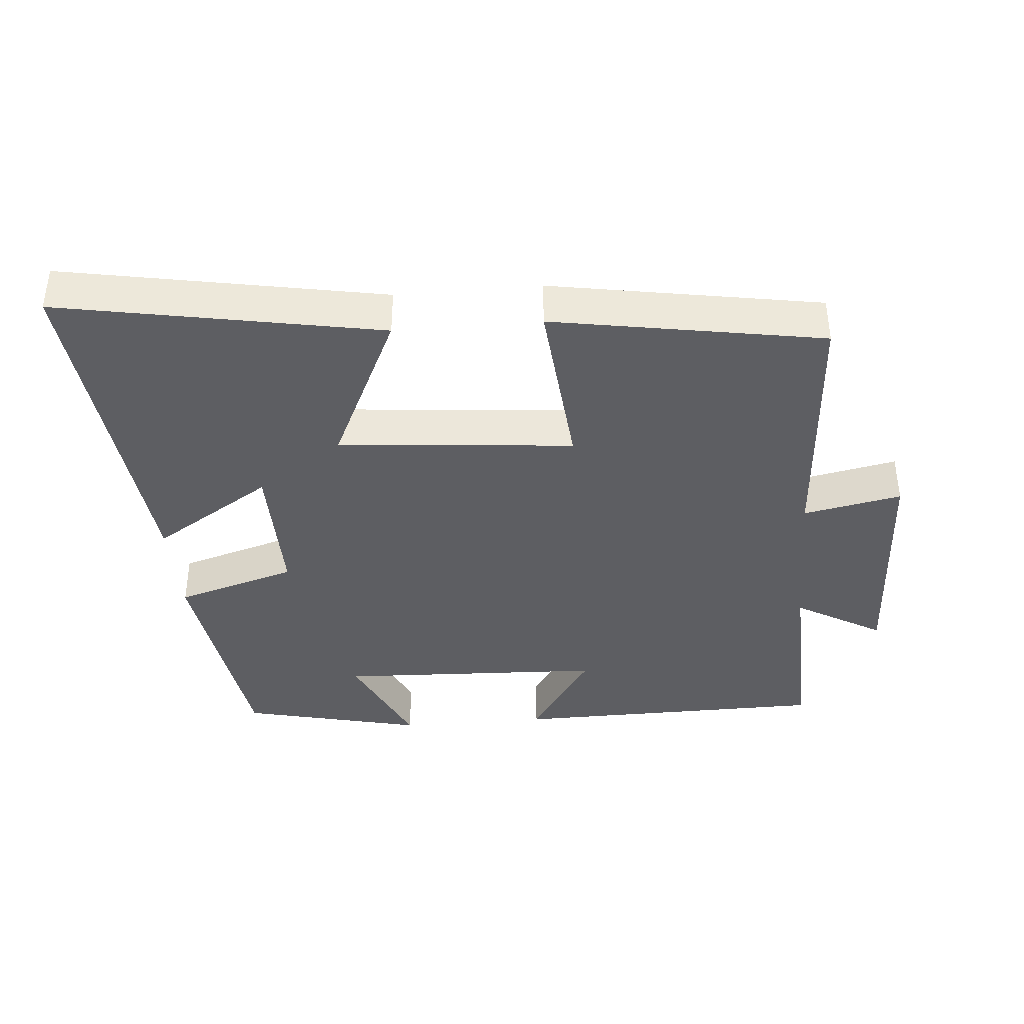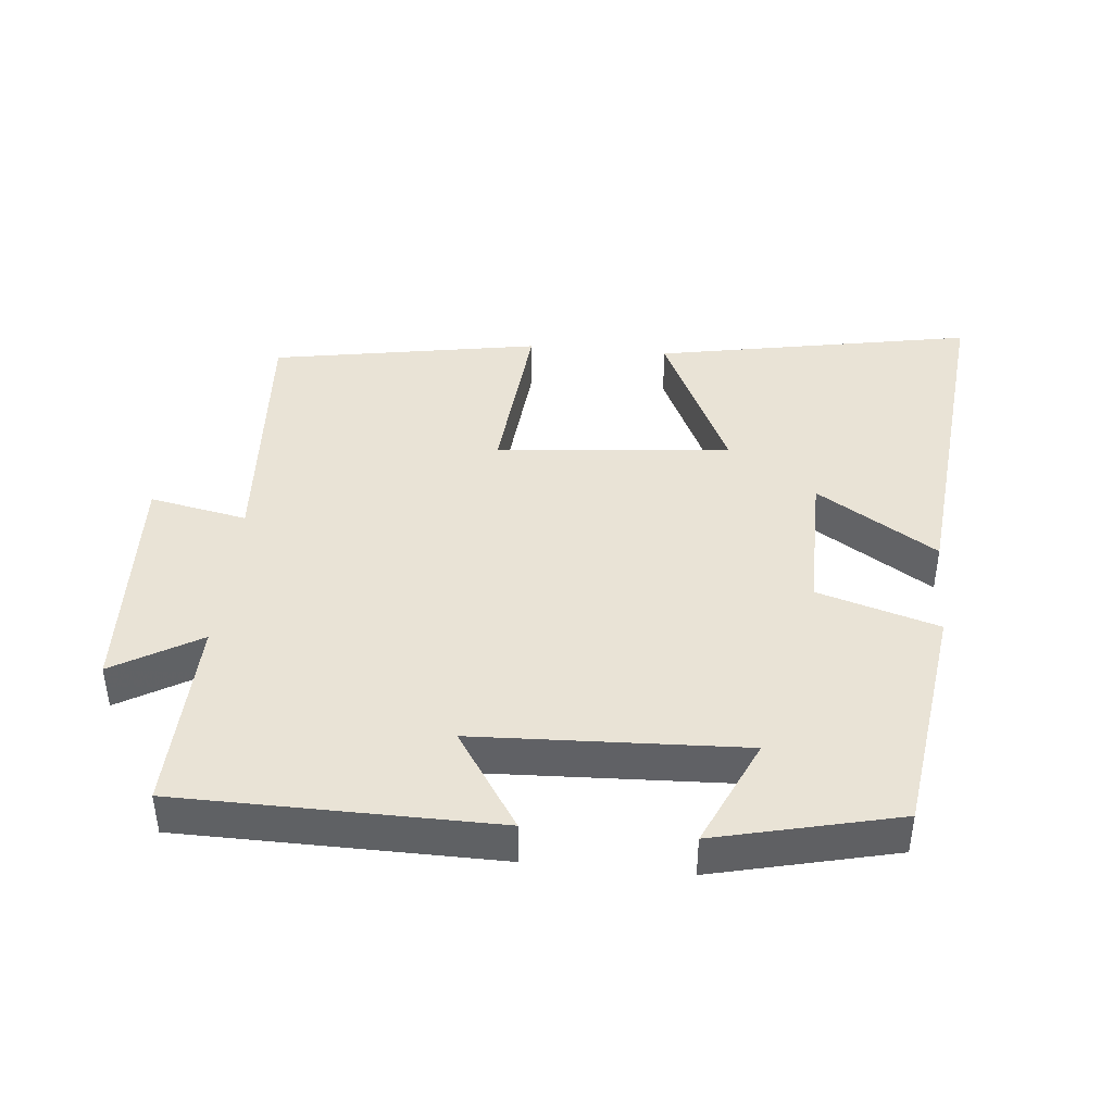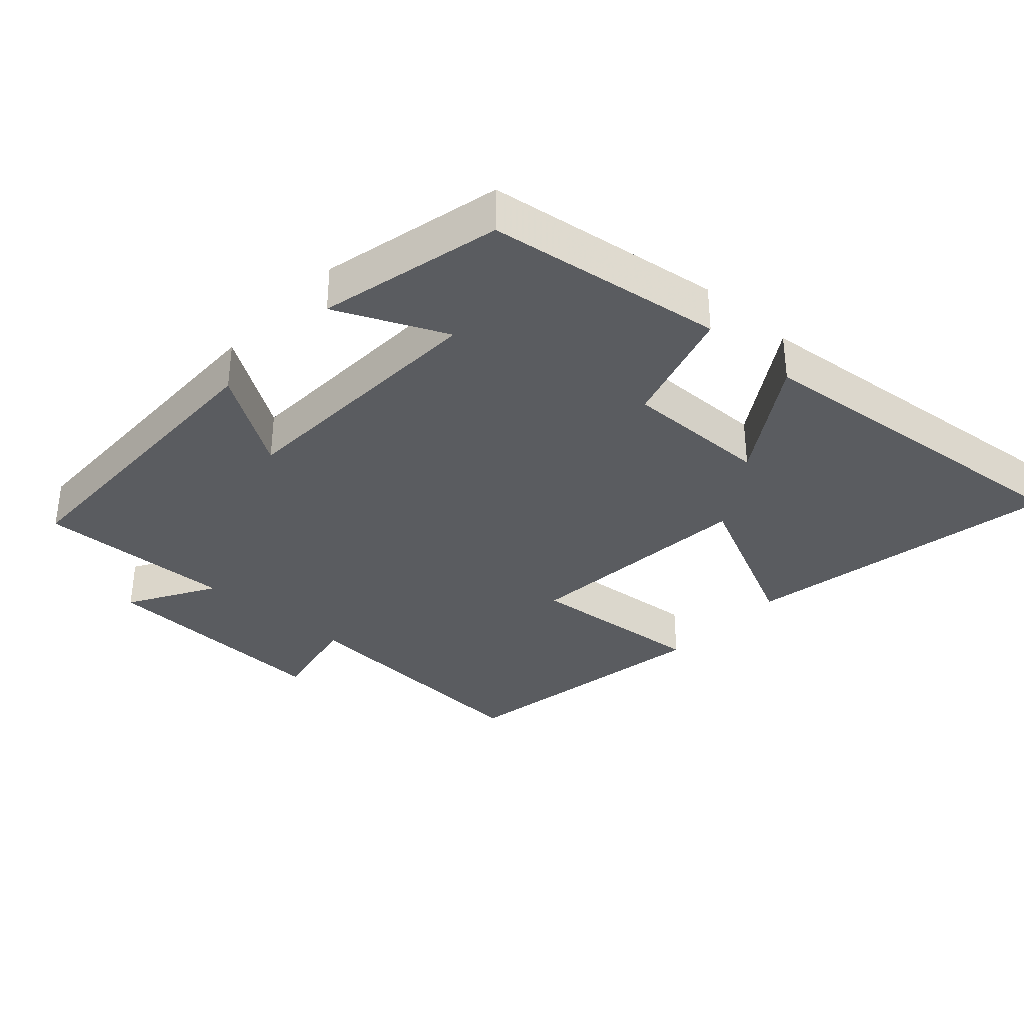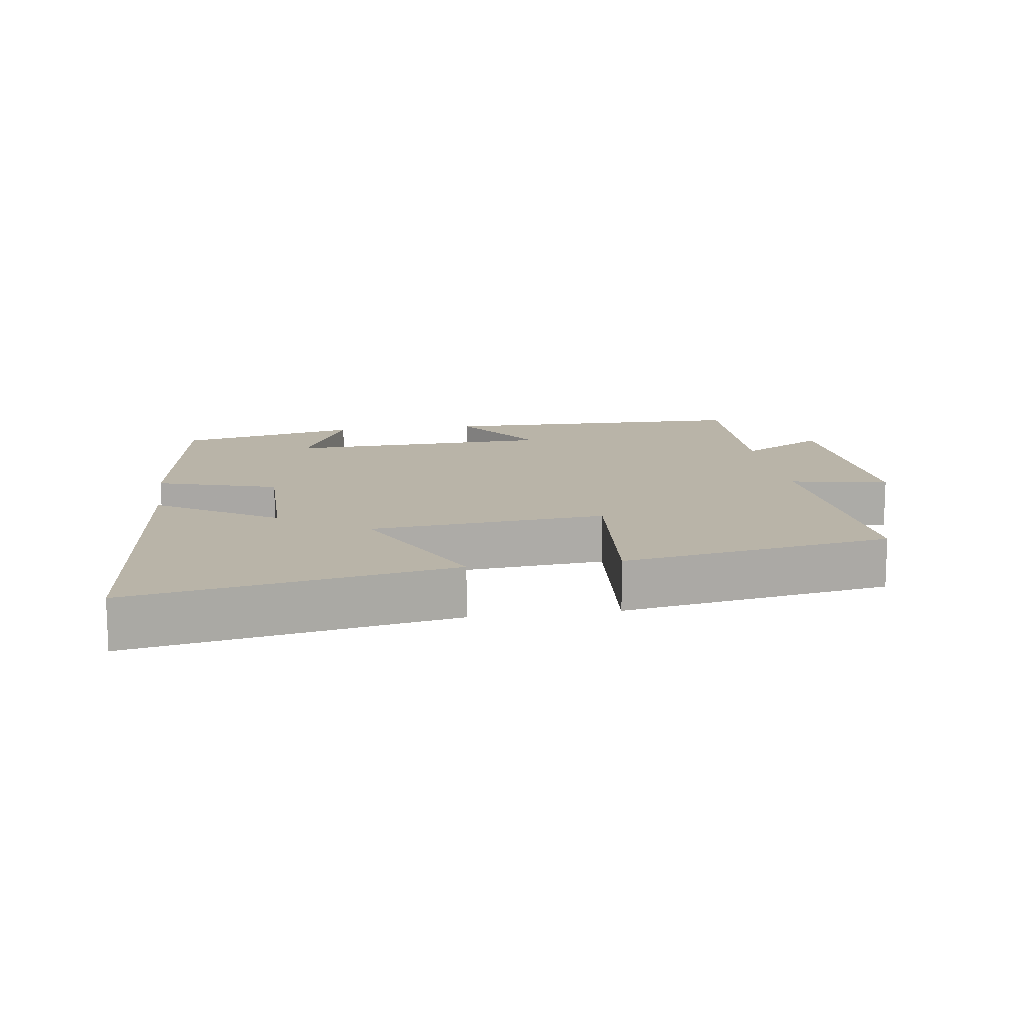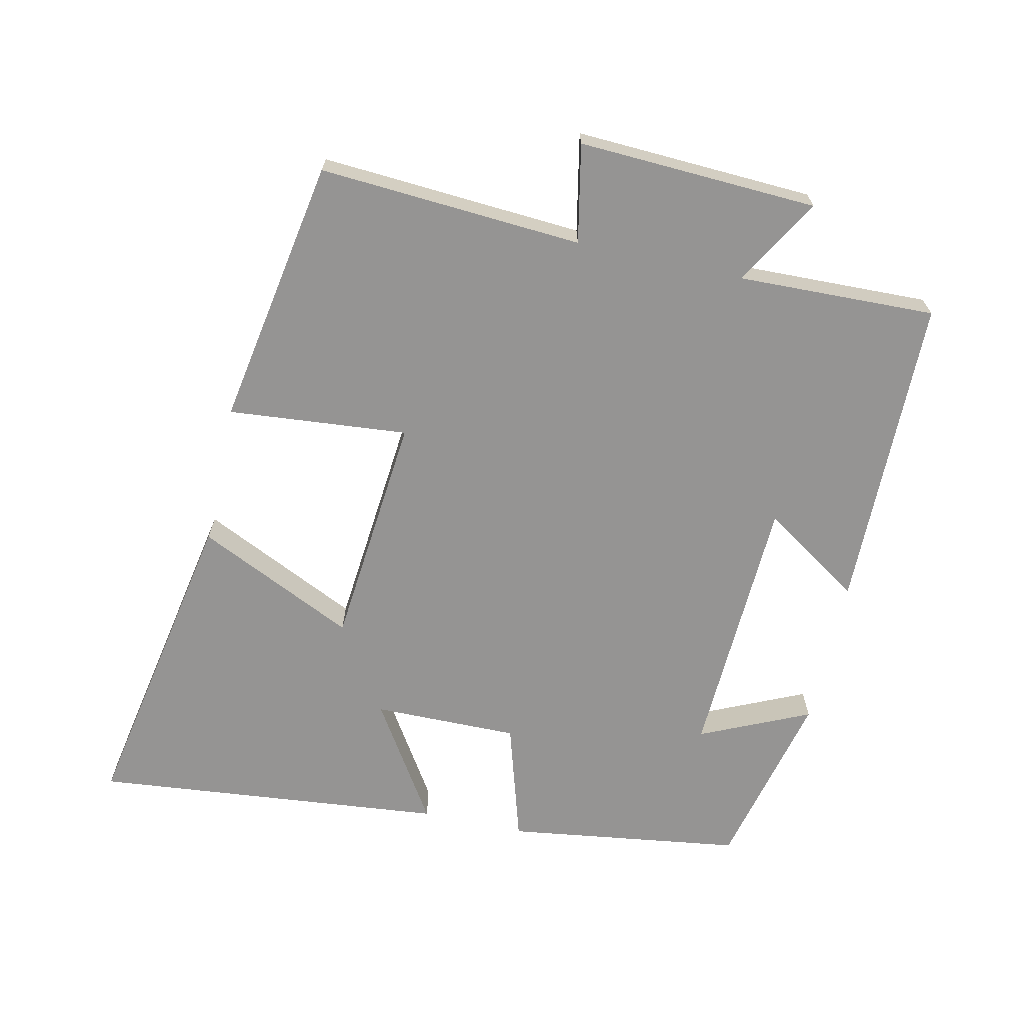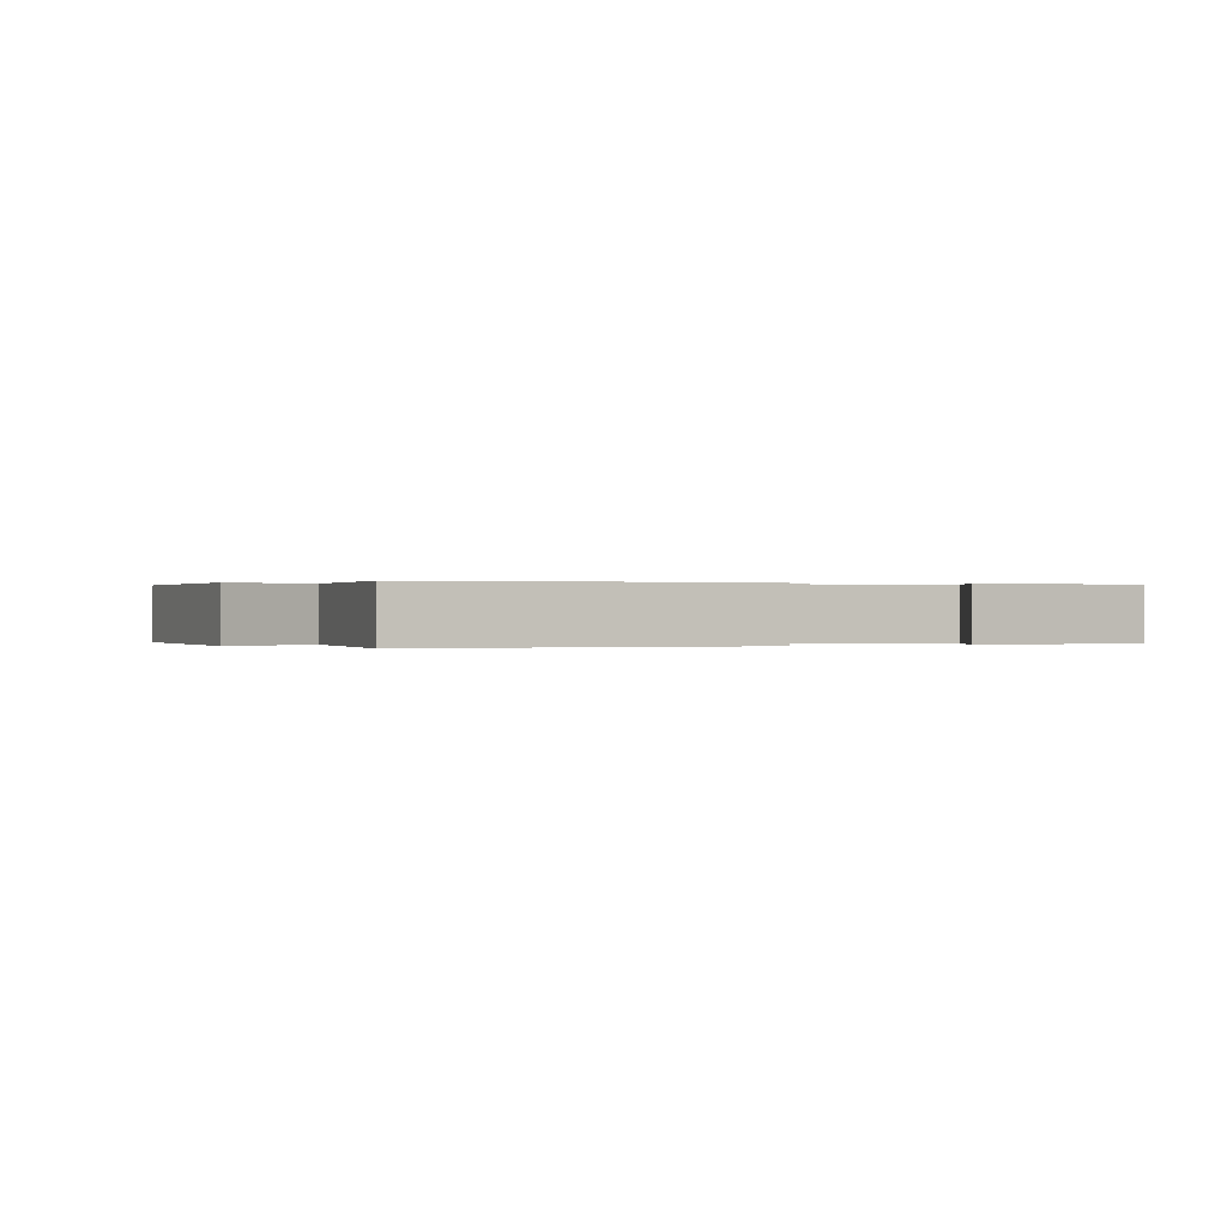
<metadata>
{"format":"obj","ext":"obj","renderer":"f3d","projection":"perspective","resolution":1024,"background":"white","views":[{"elev":-38.9,"azim":-175.1,"up":"+Y"},{"elev":42.0,"azim":5.4,"up":"+Y"},{"elev":-34.2,"azim":47.7,"up":"+Y"},{"elev":13.2,"azim":171.6,"up":"+Y"},{"elev":-67.2,"azim":-102.5,"up":"+Y"},{"elev":0.1,"azim":-20.6,"up":"+Y"}]}
</metadata>
<code>
v -0.509 0.07 0.494
v -0.043 0.07 0.5
v -0.138 0.07 0.355
v 0.256 0.07 0.339
v 0.183 0.07 0.5
v 0.451 0.07 0.437
v 0.5 0.07 0.089
v 0.322 0.07 0.035
v 0.324 0.07 -0.179
v 0.5 0.07 -0.067
v 0.552 0.07 -0.587
v 0.083 0.07 -0.5
v 0.193 0.07 -0.267
v -0.153 0.07 -0.235
v -0.129 0.07 -0.5
v -0.525 0.07 -0.432
v -0.5 0.07 -0.045
v -0.644 0.07 -0.074
v -0.628 0.07 0.278
v -0.5 0.07 0.203
v -0.509 0 0.494
v -0.043 0 0.5
v -0.138 0 0.355
v 0.256 0 0.339
v 0.183 0 0.5
v 0.451 0 0.437
v 0.5 0 0.089
v 0.322 0 0.035
v 0.324 0 -0.179
v 0.5 0 -0.067
v 0.552 0 -0.587
v 0.083 0 -0.5
v 0.193 0 -0.267
v -0.153 0 -0.235
v -0.129 0 -0.5
v -0.525 0 -0.432
v -0.5 0 -0.045
v -0.644 0 -0.074
v -0.628 0 0.278
v -0.5 0 0.203
f 17 18 19 20
f 14 15 16 17
f 13 14 17 20
f 10 11 12 13
f 9 10 13
f 8 9 13 20
f 4 5 6 7
f 3 4 7 8
f 20 1 2 3
f 3 8 20
f 40 39 38 37
f 37 36 35 34
f 40 37 34 33
f 33 32 31 30
f 33 30 29
f 40 33 29 28
f 27 26 25 24
f 28 27 24 23
f 23 22 21 40
f 40 28 23
f 1 21 22 2
f 2 22 23 3
f 3 23 24 4
f 4 24 25 5
f 5 25 26 6
f 6 26 27 7
f 7 27 28 8
f 8 28 29 9
f 9 29 30 10
f 10 30 31 11
f 11 31 32 12
f 12 32 33 13
f 13 33 34 14
f 14 34 35 15
f 15 35 36 16
f 16 36 37 17
f 17 37 38 18
f 18 38 39 19
f 19 39 40 20
f 20 40 21 1

</code>
